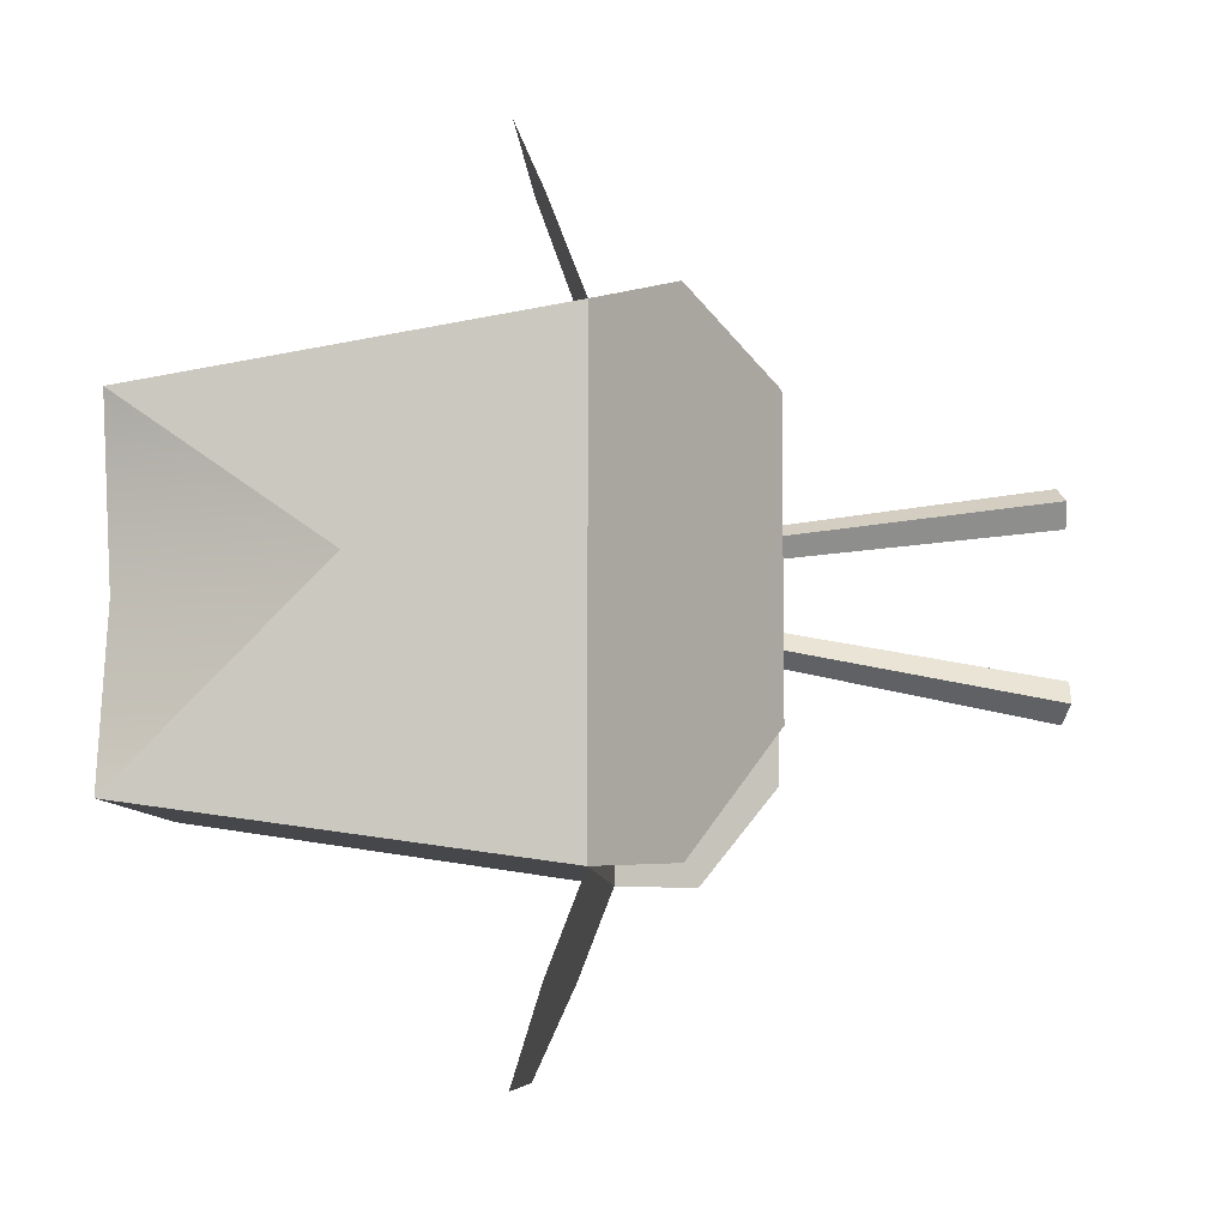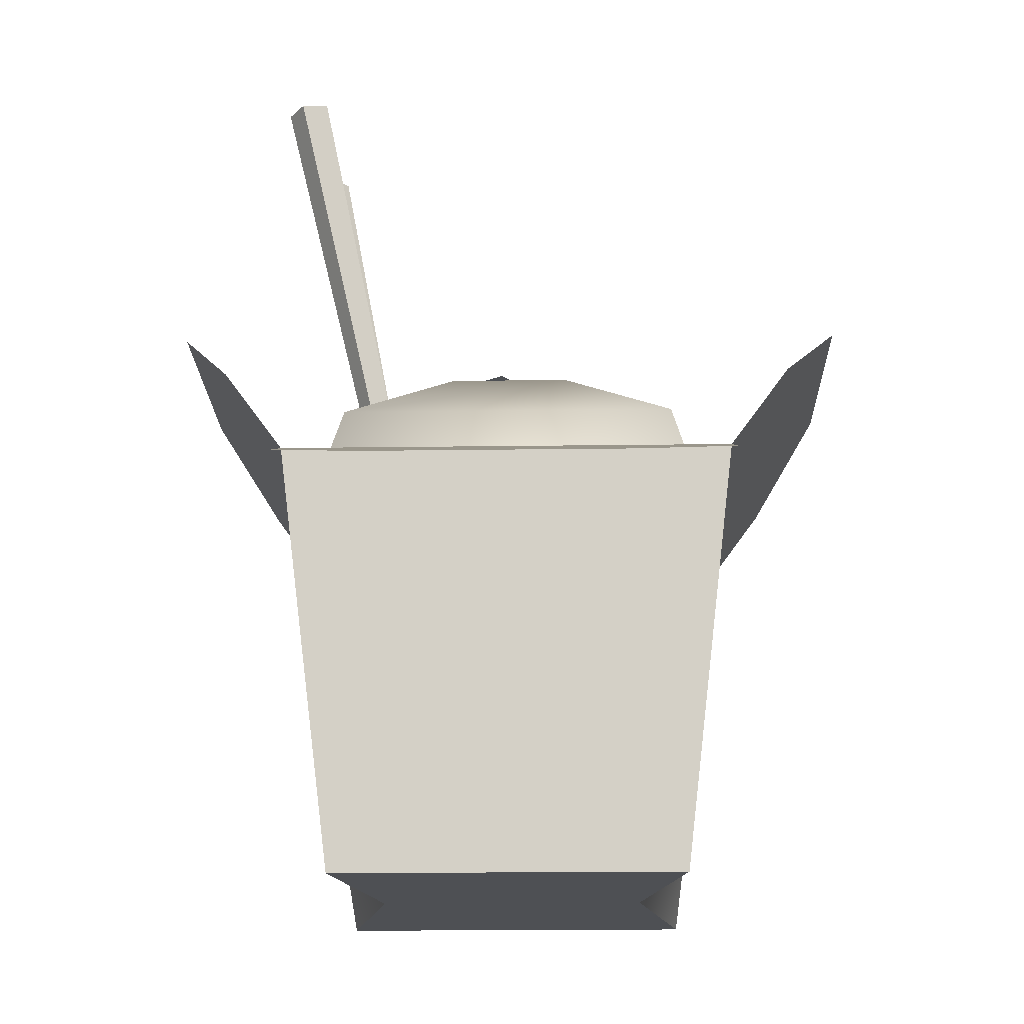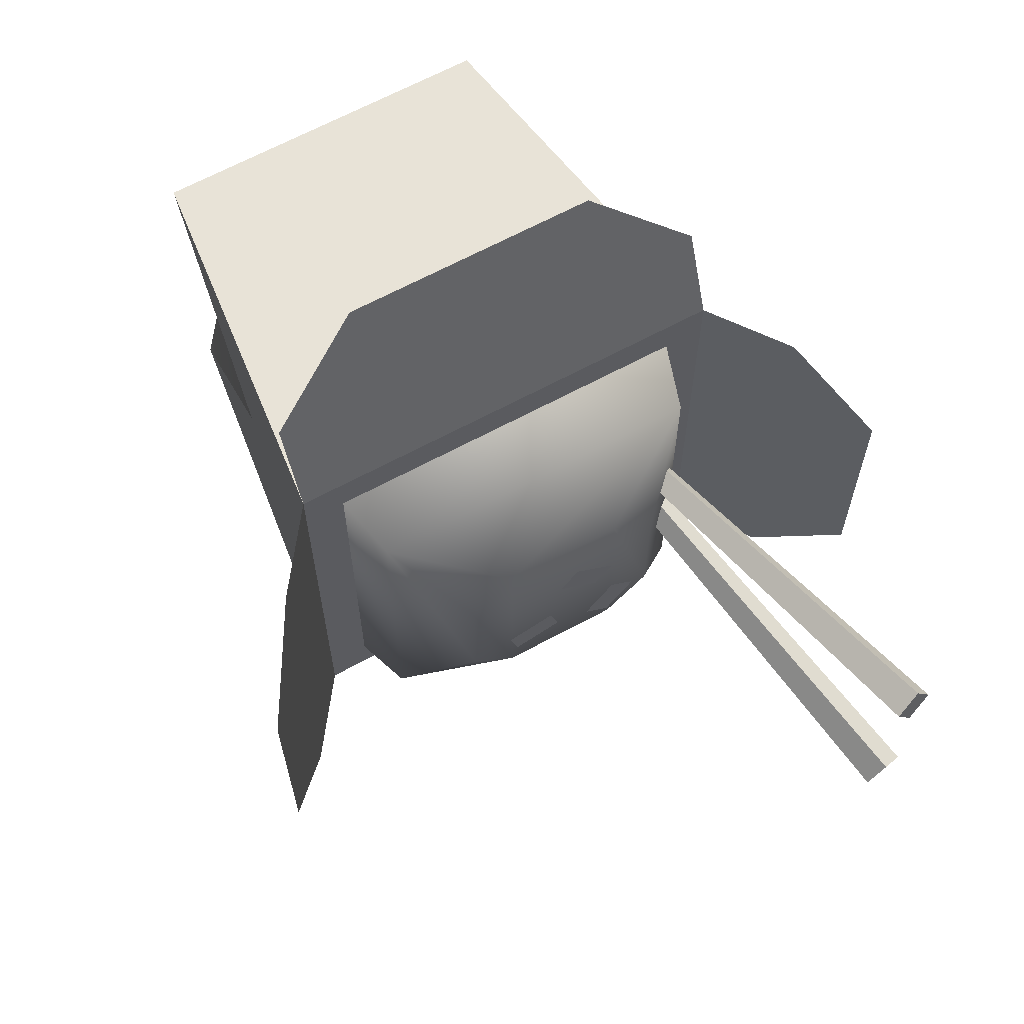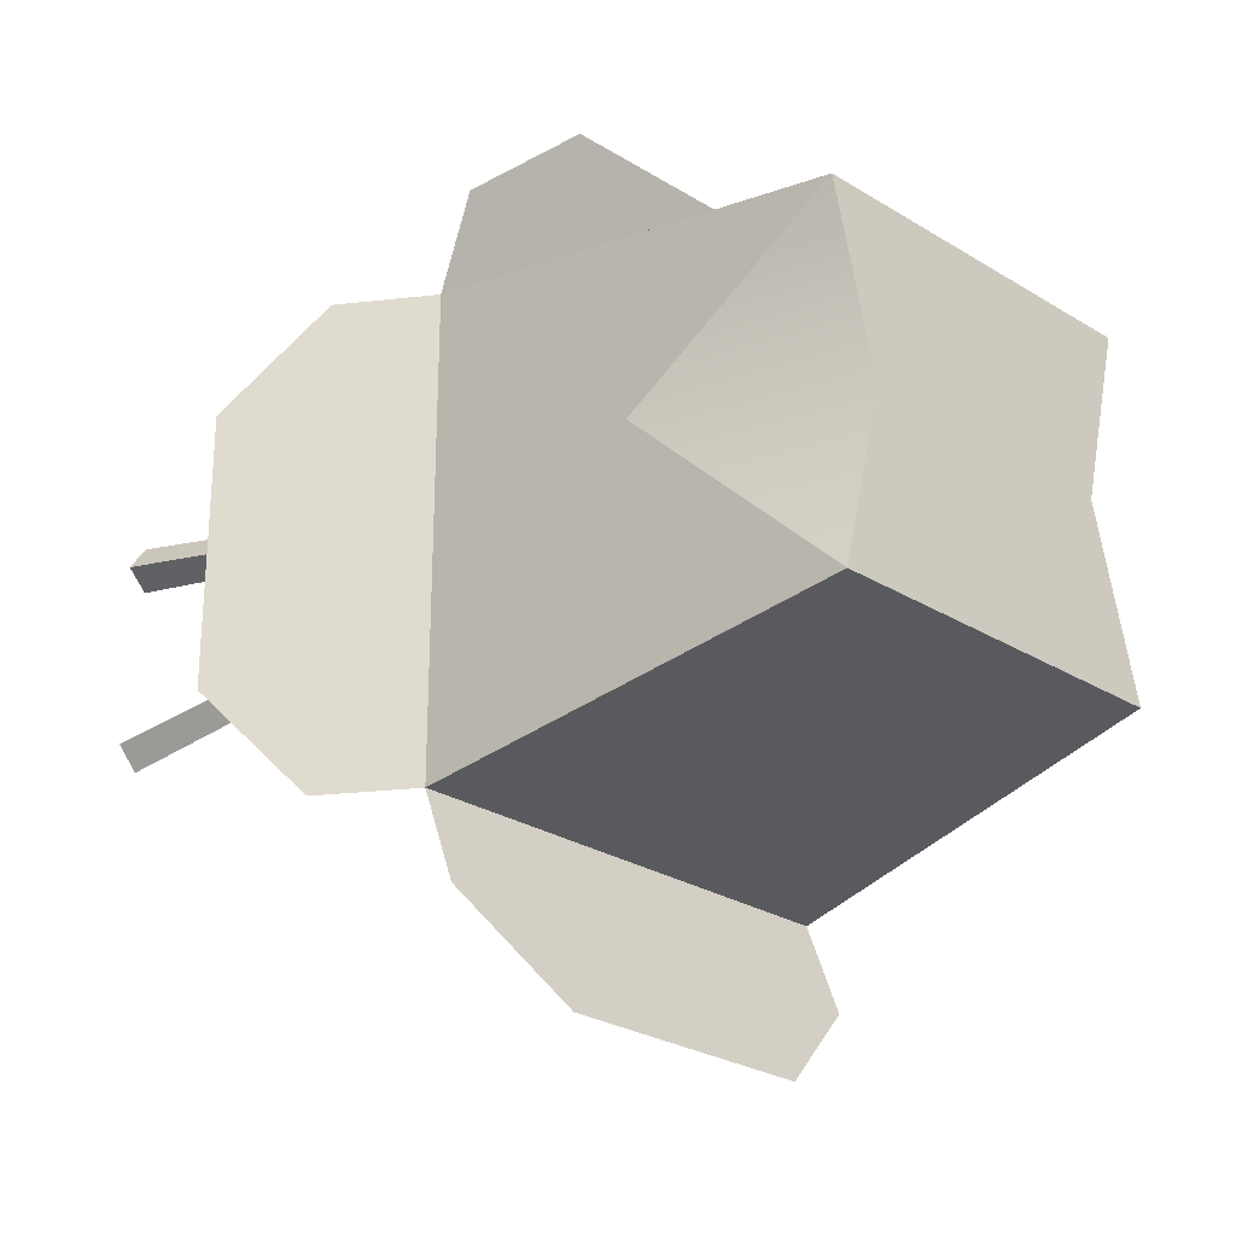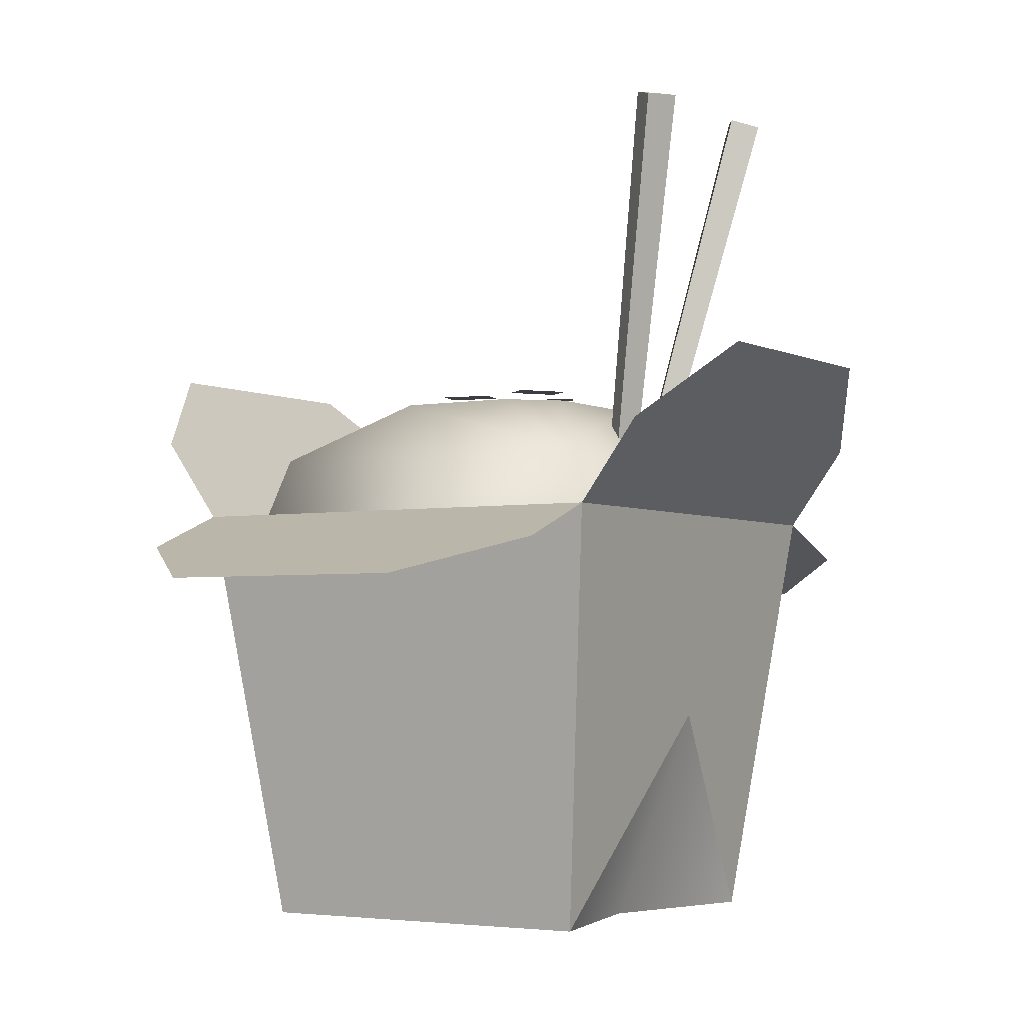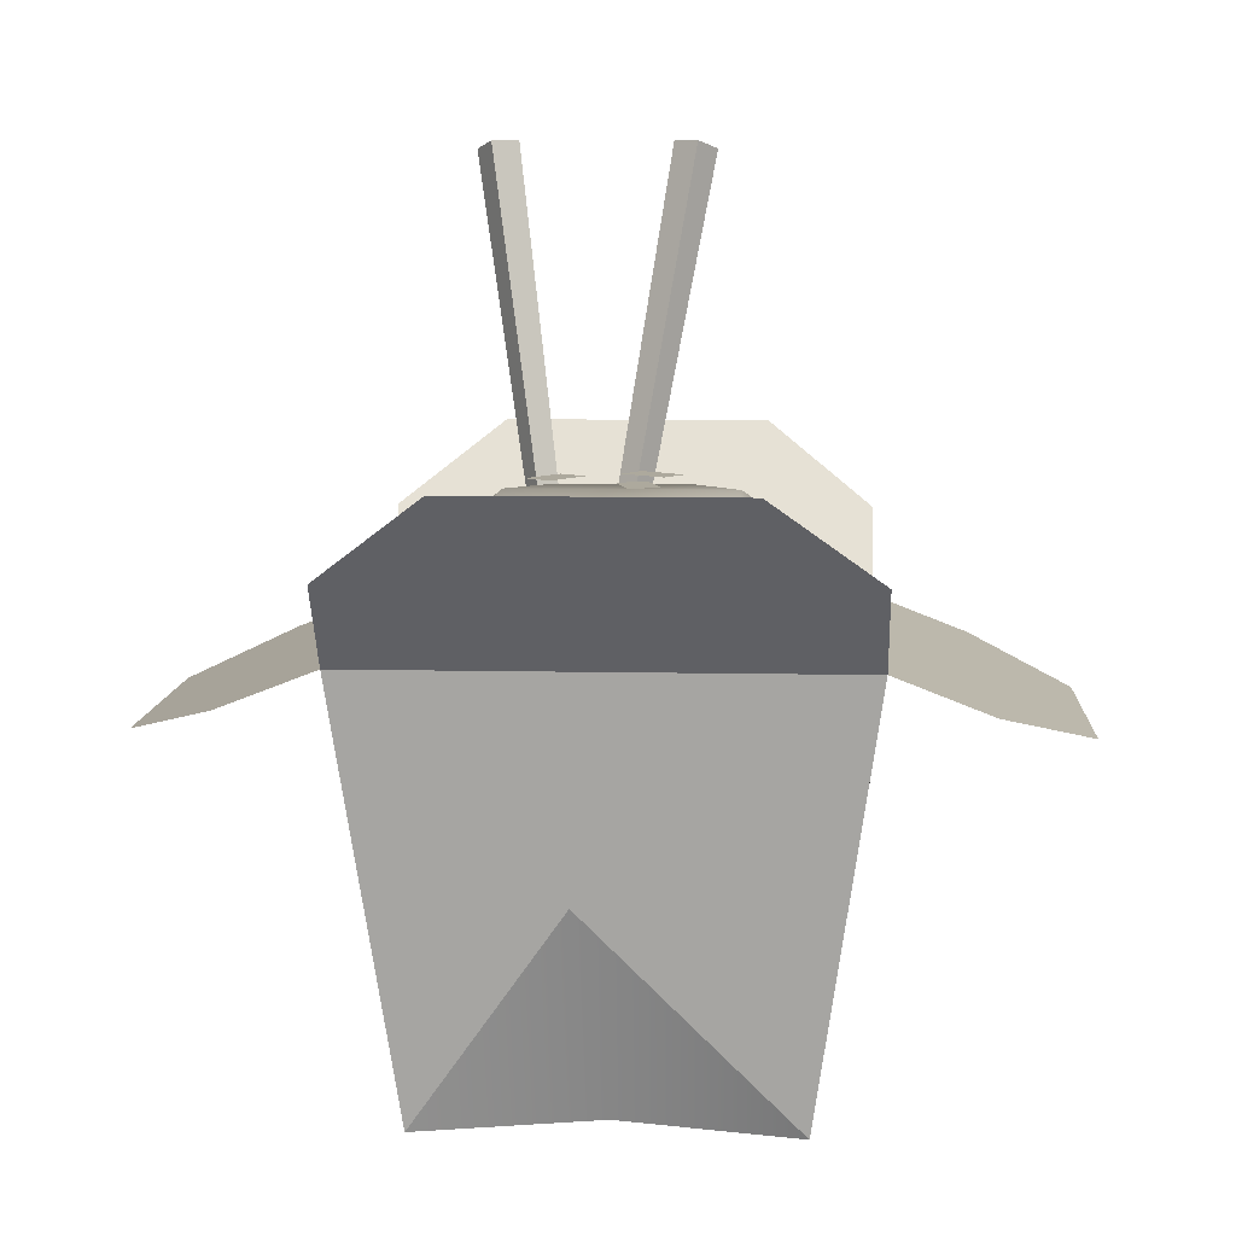
<metadata>
{"format":"obj","ext":"obj","renderer":"f3d","projection":"perspective","resolution":1024,"background":"white","views":[{"elev":-7.3,"azim":92.8,"up":"+Z"},{"elev":-18.7,"azim":1.5,"up":"+Y"},{"elev":65.6,"azim":151.5,"up":"+Z"},{"elev":-26.8,"azim":-43.8,"up":"+Z"},{"elev":-3.5,"azim":-148.2,"up":"+Y"},{"elev":8.9,"azim":93.3,"up":"+Y"}]}
</metadata>
<code>
g chinese
v -0.03936 0.3567 -0.07307 1 1 1
v -0.06911 0.3567 -0.04331 1 1 1
v -0.1115 0.3167 -0.1178 1 1 1
v 0.06911 0.3567 0.04331 1 1 1
v 0.1115 0.3167 0.1178 1 1 1
v 0.03936 0.3567 0.07307 1 1 1
v -0.06911 0.3567 0.04331 1 1 1
v -0.03936 0.3567 0.07307 1 1 1
v -0.1115 0.3167 0.1178 1 1 1
v 0.1115 0.3167 -0.1178 1 1 1
v 0.06911 0.3567 -0.04331 1 1 1
v 0.03936 0.3567 -0.07307 1 1 1
v 0.1225 0.2767 0.1295 1 1 1
v -0.1225 0.2767 0.1295 1 1 1
v 0.1225 0.2767 -0.1295 1 1 1
v -0.1225 0.2767 -0.1295 1 1 1
v -0.1494 0.2767 -0.1564 1 1 1
v -0.1494 0.2767 0.1564 1 1 1
v -0.1167 0 -0.1167 1 1 1
v -0.1167 0 0.1167 1 1 1
v -0.1331 0.1384 0.01985 1 1 1
v -0.08756 0 -6.768e-16 1 1 1
v 0.1494 0.2767 -0.1564 1 1 1
v 0.1167 0 -0.1167 1 1 1
v 0.1494 0.2767 0.1564 1 1 1
v 0.1167 0 0.1167 1 1 1
v 0.1331 0.1384 0.01985 1 1 1
v 0.08756 0 4.963e-16 1 1 1
v 0.1494 0.253 0.2176 1 1 1
v 0.08384 0.2293 0.2788 1 1 1
v -0.08384 0.2293 0.2788 1 1 1
v -0.1494 0.253 0.2176 1 1 1
v 0.1494 0.253 -0.2176 1 1 1
v 0.08384 0.2293 -0.2788 1 1 1
v -0.08384 0.2293 -0.2788 1 1 1
v -0.1494 0.253 -0.2176 1 1 1
v -0.1882 0.3297 -0.1564 1 1 1
v -0.2269 0.3826 -0.08777 1 1 1
v -0.2269 0.3826 0.08777 1 1 1
v -0.1882 0.3297 0.1564 1 1 1
v 0.1882 0.3297 -0.1564 1 1 1
v 0.2269 0.3826 -0.08777 1 1 1
v 0.2269 0.3826 0.08777 1 1 1
v 0.1882 0.3297 0.1564 1 1 1
v -0.03193 0.3667 -0.03894 1 1 1
v -0.01517 0.3667 -0.0268 1 1 1
v -0.05157 0.3667 -0.01181 1 1 1
v -0.03481 0.3667 0.0003269 1 1 1
v 0.04071 0.3667 -0.02784 1 1 1
v 0.04631 0.3667 -0.007911 1 1 1
v 0.008468 0.3667 -0.01877 1 1 1
v 0.01407 0.3667 0.001153 1 1 1
v -0.02073 0.3667 0.02024 1 1 1
v 0.006399 0.3667 0.03988 1 1 1
v -0.03287 0.3667 0.03701 1 1 1
v -0.005739 0.3667 0.05665 1 1 1
f 3 2 1
f 6 5 4
f 9 8 7
f 12 11 10
f 6 9 5
f 9 6 8
f 11 5 10
f 5 11 4
f 5 14 13
f 14 5 9
f 3 12 10
f 12 3 1
f 12 4 11
f 4 12 6
f 6 12 1
f 6 1 8
f 8 1 2
f 8 2 7
f 3 7 2
f 7 3 9
f 10 13 15
f 13 10 5
f 3 15 16
f 15 3 10
f 14 3 16
f 3 14 9
f 19 18 17
f 18 21 20
f 18 19 21
f 20 21 22
f 25 24 23
f 27 25 26
f 24 25 27
f 27 28 24
f 26 28 27
f 21 19 22
f 25 20 26
f 20 25 18
f 17 24 19
f 24 17 23
f 28 19 24
f 19 28 22
f 28 20 22
f 20 28 26
f 22 21 20
f 23 24 25
f 26 25 27
f 27 25 24
f 24 28 27
f 27 28 26
f 22 19 21
f 26 20 25
f 18 25 20
f 5 9 6
f 8 6 9
f 10 5 11
f 4 11 5
f 13 14 5
f 9 5 14
f 29 18 25
f 18 29 30
f 18 30 31
f 18 31 32
f 25 18 29
f 30 29 18
f 31 30 18
f 32 31 18
f 10 12 3
f 1 3 12
f 23 34 33
f 34 23 17
f 34 17 35
f 35 17 36
f 33 34 23
f 17 23 34
f 35 17 34
f 36 17 35
f 17 18 19
f 21 19 18
f 20 21 18
f 19 24 17
f 23 17 24
f 17 38 37
f 38 17 18
f 38 18 39
f 39 18 40
f 37 38 17
f 18 17 38
f 39 18 38
f 40 18 39
f 11 4 12
f 6 12 4
f 1 12 6
f 8 1 6
f 2 1 8
f 7 2 8
f 2 7 3
f 9 3 7
f 24 19 28
f 22 28 19
f 22 20 28
f 26 28 20
f 41 25 23
f 25 41 42
f 25 42 43
f 25 43 44
f 23 25 41
f 42 41 25
f 43 42 25
f 44 43 25
f 15 13 10
f 5 10 13
f 16 15 3
f 10 3 15
f 16 3 14
f 9 14 3
f 16 17 15
f 14 17 16
f 17 23 15
f 17 14 18
f 25 15 23
f 14 13 18
f 15 25 13
f 18 13 25
f 15 17 16
f 16 17 14
f 15 23 17
f 18 14 17
f 23 15 25
f 18 13 14
f 25 13 18
f 13 25 15
f 47 46 45
f 46 47 48
f 51 50 49
f 50 51 52
f 55 54 53
f 54 55 56
g chinese
f 3 2 1
f 6 5 4
f 9 8 7
f 12 11 10
f 6 9 5
f 9 6 8
f 11 5 10
f 5 11 4
f 5 14 13
f 14 5 9
f 3 12 10
f 12 3 1
f 12 4 11
f 4 12 6
f 6 12 1
f 6 1 8
f 8 1 2
f 8 2 7
f 3 7 2
f 7 3 9
f 10 13 15
f 13 10 5
f 3 15 16
f 15 3 10
f 14 3 16
f 3 14 9
f 19 18 17
f 18 21 20
f 18 19 21
f 20 21 22
f 25 24 23
f 27 25 26
f 24 25 27
f 27 28 24
f 26 28 27
f 21 19 22
f 25 20 26
f 20 25 18
f 17 24 19
f 24 17 23
f 28 19 24
f 19 28 22
f 28 20 22
f 20 28 26
f 22 21 20
f 23 24 25
f 26 25 27
f 27 25 24
f 24 28 27
f 27 28 26
f 22 19 21
f 26 20 25
f 18 25 20
f 5 9 6
f 8 6 9
f 10 5 11
f 4 11 5
f 13 14 5
f 9 5 14
f 29 18 25
f 18 29 30
f 18 30 31
f 18 31 32
f 25 18 29
f 30 29 18
f 31 30 18
f 32 31 18
f 10 12 3
f 1 3 12
f 23 34 33
f 34 23 17
f 34 17 35
f 35 17 36
f 33 34 23
f 17 23 34
f 35 17 34
f 36 17 35
f 17 18 19
f 21 19 18
f 20 21 18
f 19 24 17
f 23 17 24
f 17 38 37
f 38 17 18
f 38 18 39
f 39 18 40
f 37 38 17
f 18 17 38
f 39 18 38
f 40 18 39
f 11 4 12
f 6 12 4
f 1 12 6
f 8 1 6
f 2 1 8
f 7 2 8
f 2 7 3
f 9 3 7
f 24 19 28
f 22 28 19
f 22 20 28
f 26 28 20
f 41 25 23
f 25 41 42
f 25 42 43
f 25 43 44
f 23 25 41
f 42 41 25
f 43 42 25
f 44 43 25
f 15 13 10
f 5 10 13
f 16 15 3
f 10 3 15
f 16 3 14
f 9 14 3
f 16 17 15
f 14 17 16
f 17 23 15
f 17 14 18
f 25 15 23
f 14 13 18
f 15 25 13
f 18 13 25
f 15 17 16
f 16 17 14
f 15 23 17
f 18 14 17
f 23 15 25
f 18 13 14
f 25 13 18
f 13 25 15
f 47 46 45
f 46 47 48
f 51 50 49
f 50 51 52
f 55 54 53
f 54 55 56
g chopstick
v -0.1435 0.5619 -0.05521 1 1 1
v -0.1285 0.5671 -0.04294 1 1 1
v -0.1561 0.5619 -0.03975 1 1 1
v -0.1412 0.5671 -0.02749 1 1 1
v -0.04543 0.1311 0.03178 1 1 1
v -0.05178 0.1311 0.03951 1 1 1
v -0.0529 0.1285 0.02565 1 1 1
v -0.05925 0.1285 0.03338 1 1 1
f 59 58 57
f 58 59 60
f 58 62 61
f 62 58 60
f 58 63 57
f 63 58 61
f 64 60 59
f 60 64 62
f 59 63 64
f 63 59 57
f 61 64 63
f 64 61 62
g chopstick
v -0.04708 0.1311 0.01414 1 1 1
v -0.04162 0.1311 0.02251 1 1 1
v -0.1433 0.5671 0.07091 1 1 1
v -0.1324 0.5671 0.08767 1 1 1
v -0.1595 0.5619 0.08146 1 1 1
v -0.1486 0.5619 0.09822 1 1 1
v -0.04971 0.1285 0.02779 1 1 1
v -0.05517 0.1285 0.01941 1 1 1
f 67 66 65
f 66 67 68
f 69 68 67
f 68 69 70
f 71 68 70
f 68 71 66
f 70 72 71
f 72 70 69
f 67 72 69
f 72 67 65
f 66 72 65
f 72 66 71

</code>
